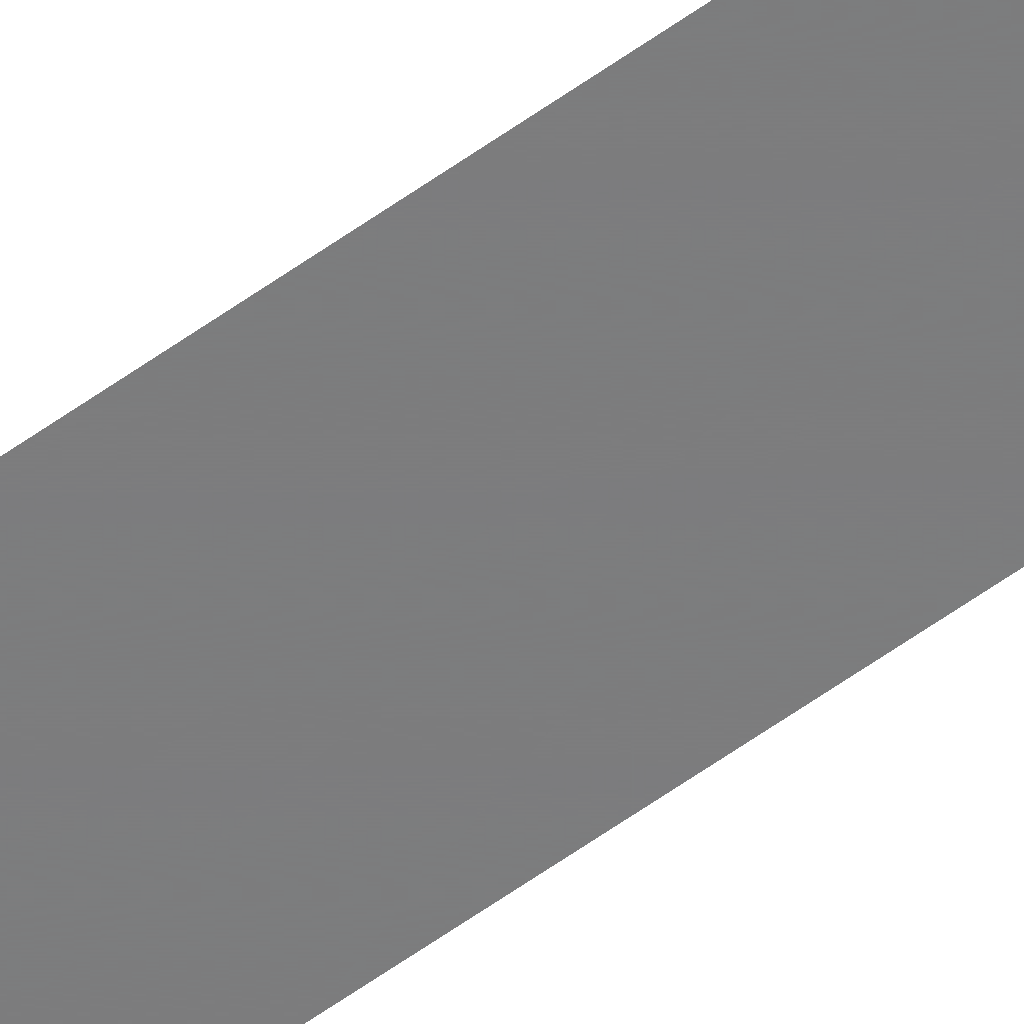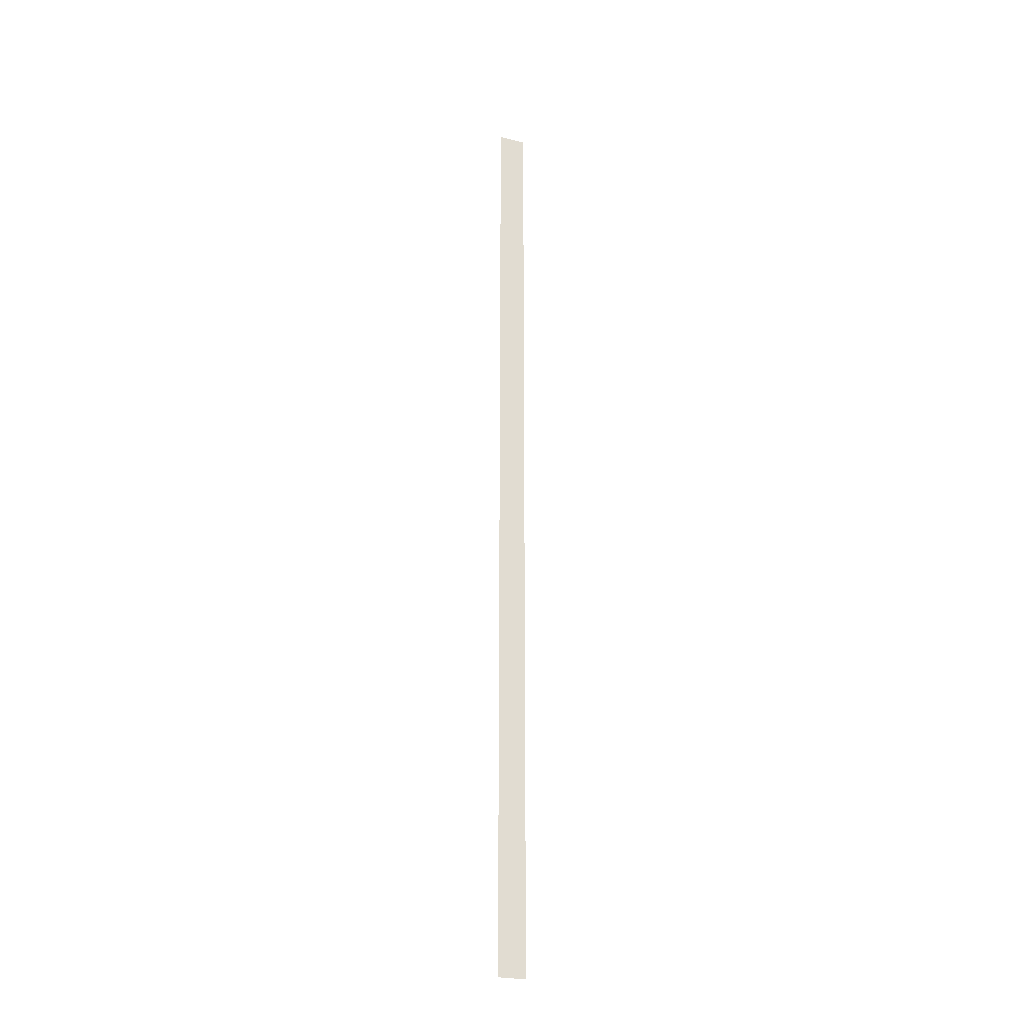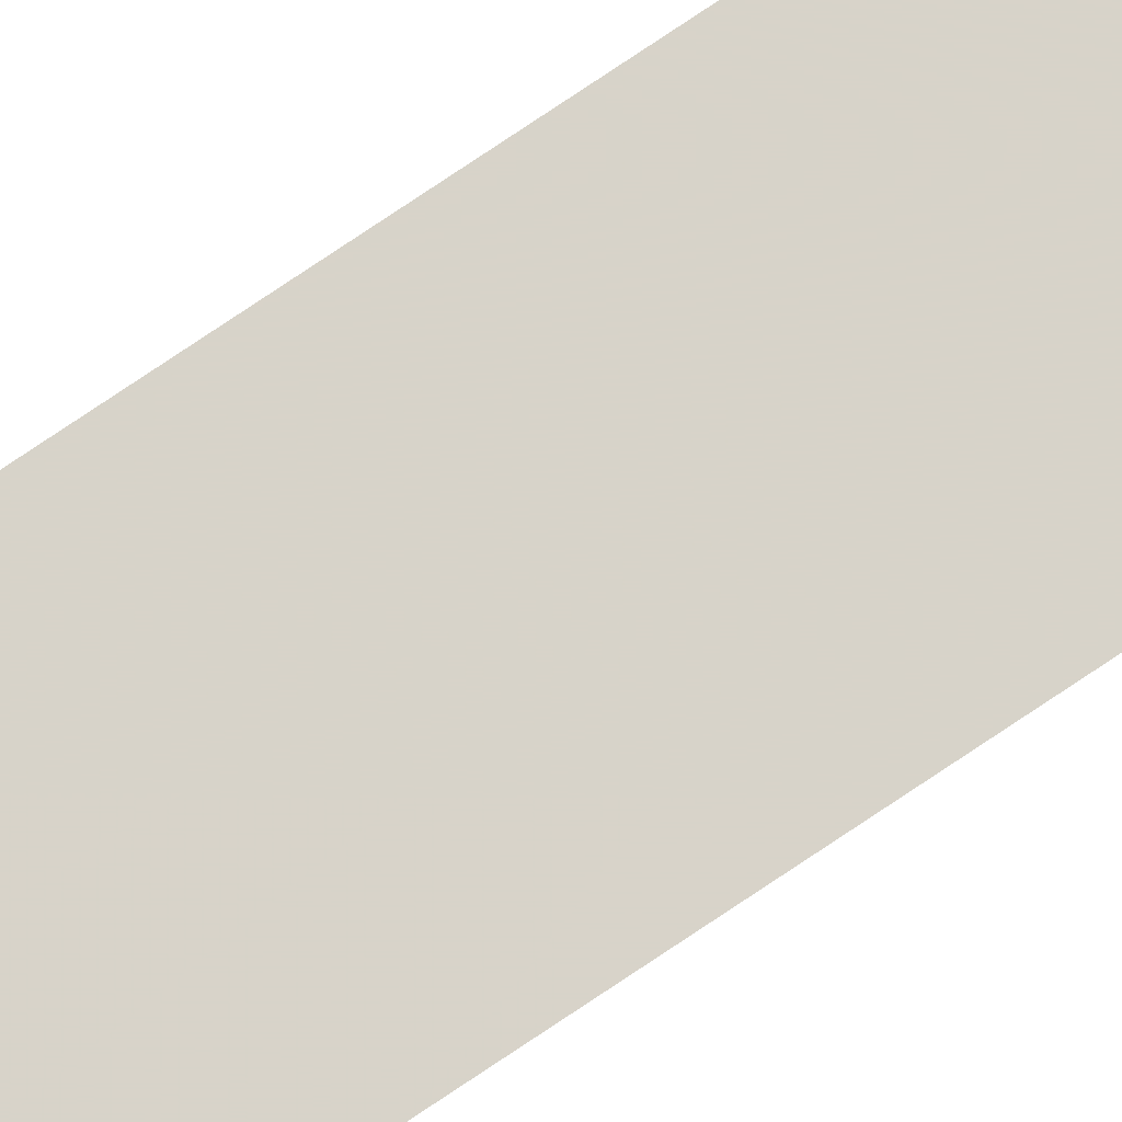
<metadata>
{"format":"obj","ext":"obj","renderer":"f3d","projection":"perspective","resolution":1024,"background":"white","views":[{"elev":-58.9,"azim":126.7,"up":"+Y"},{"elev":-25.7,"azim":-21.7,"up":"+Z"},{"elev":76.1,"azim":56.0,"up":"+Y"}]}
</metadata>
<code>
v 12.57 -5.096 0.7
v 12.61 -5.096 0.7
v 12.57 -5.096 2
v 12.61 -5.096 2
f 1 2 3
f 2 3 4

</code>
